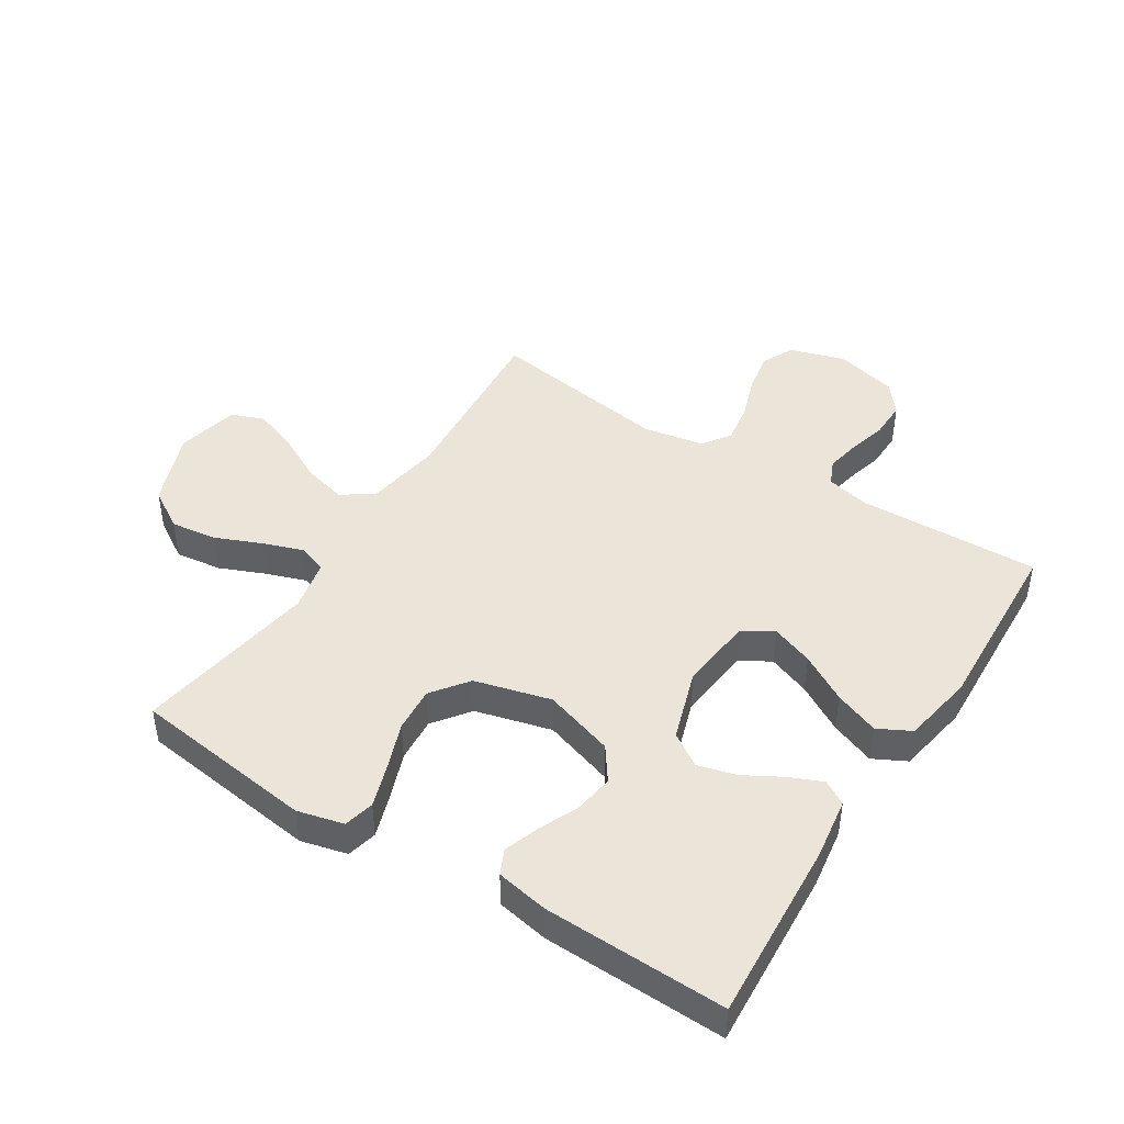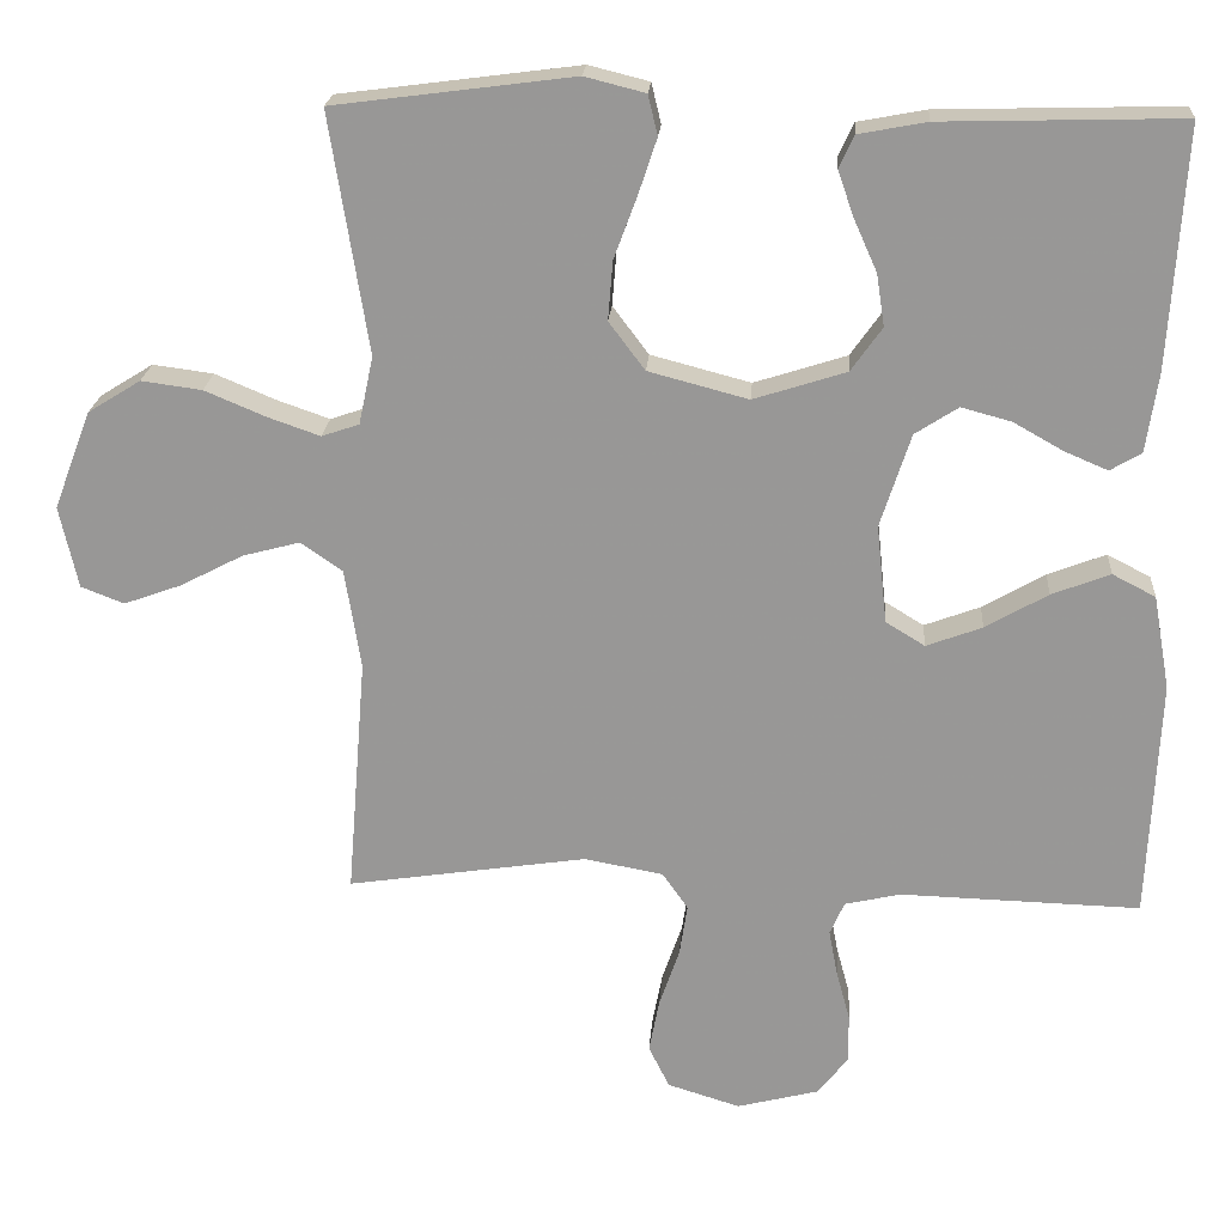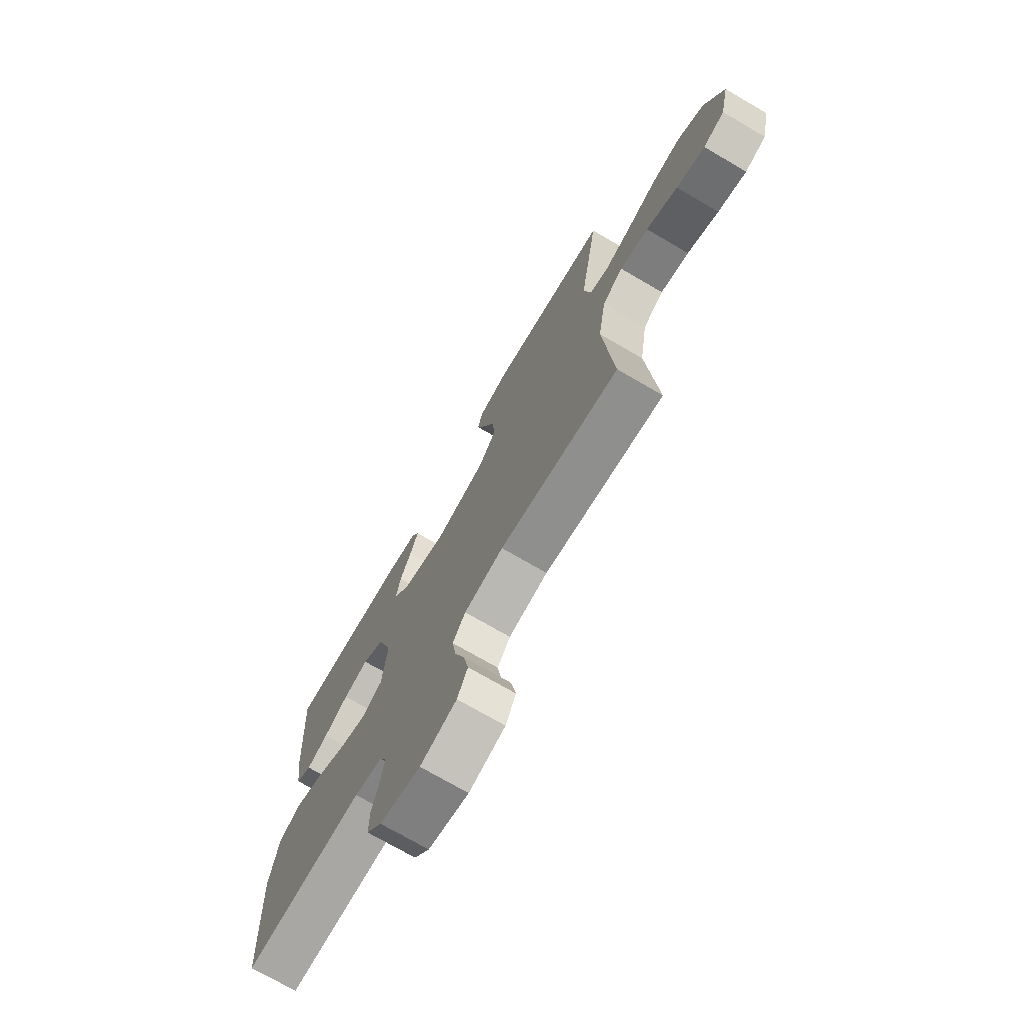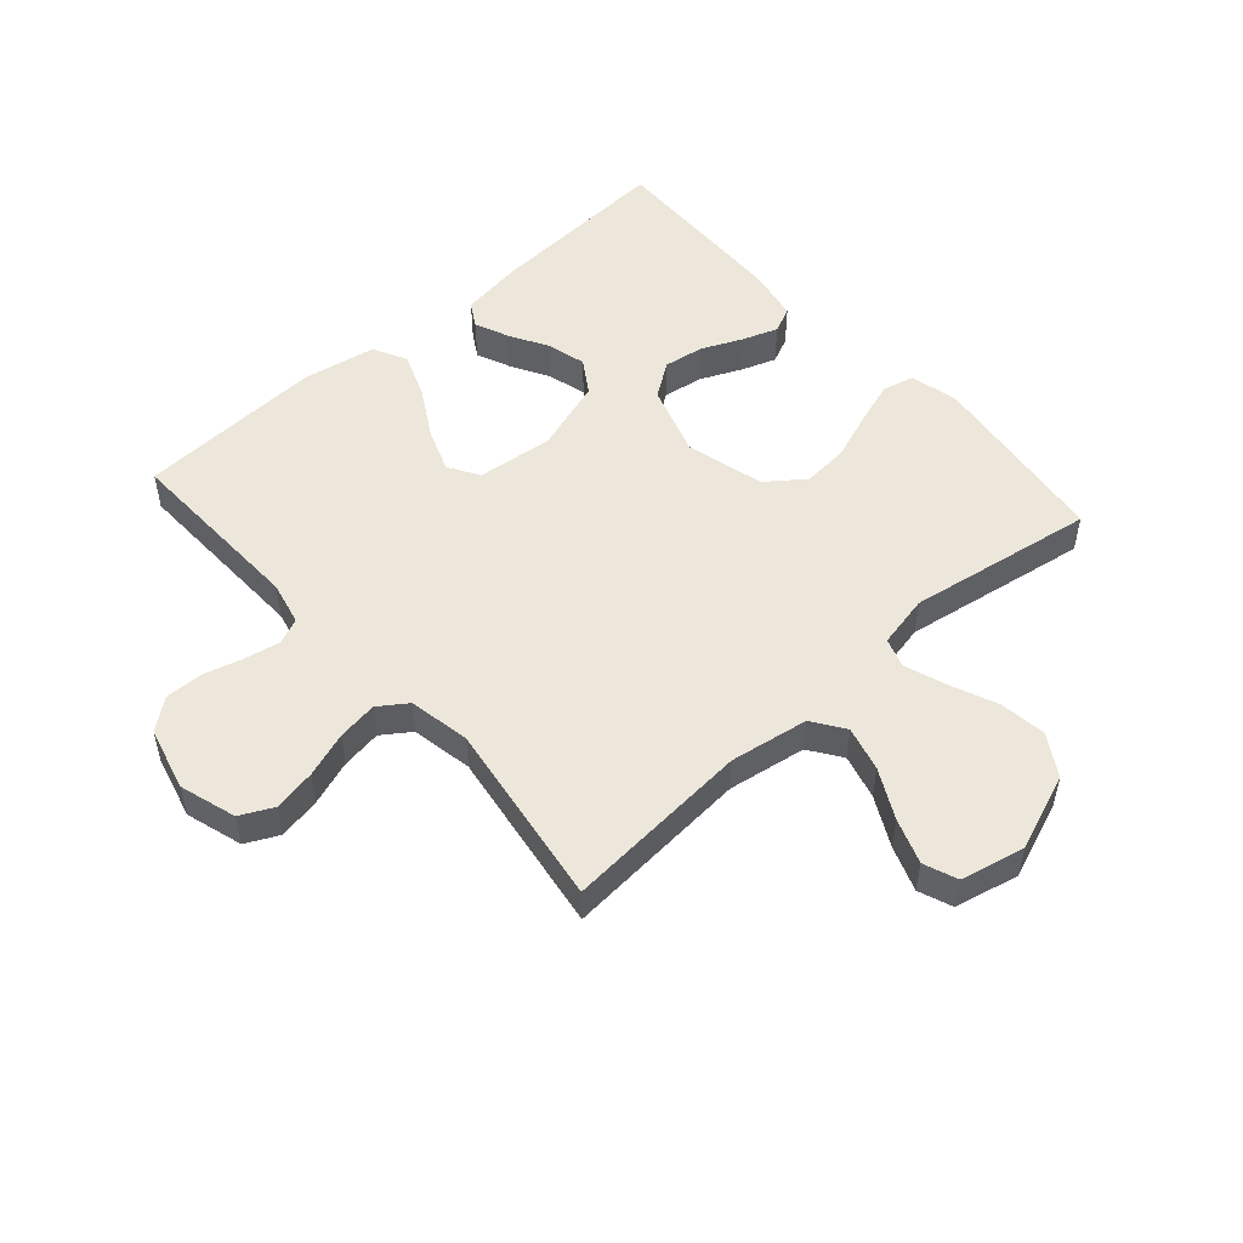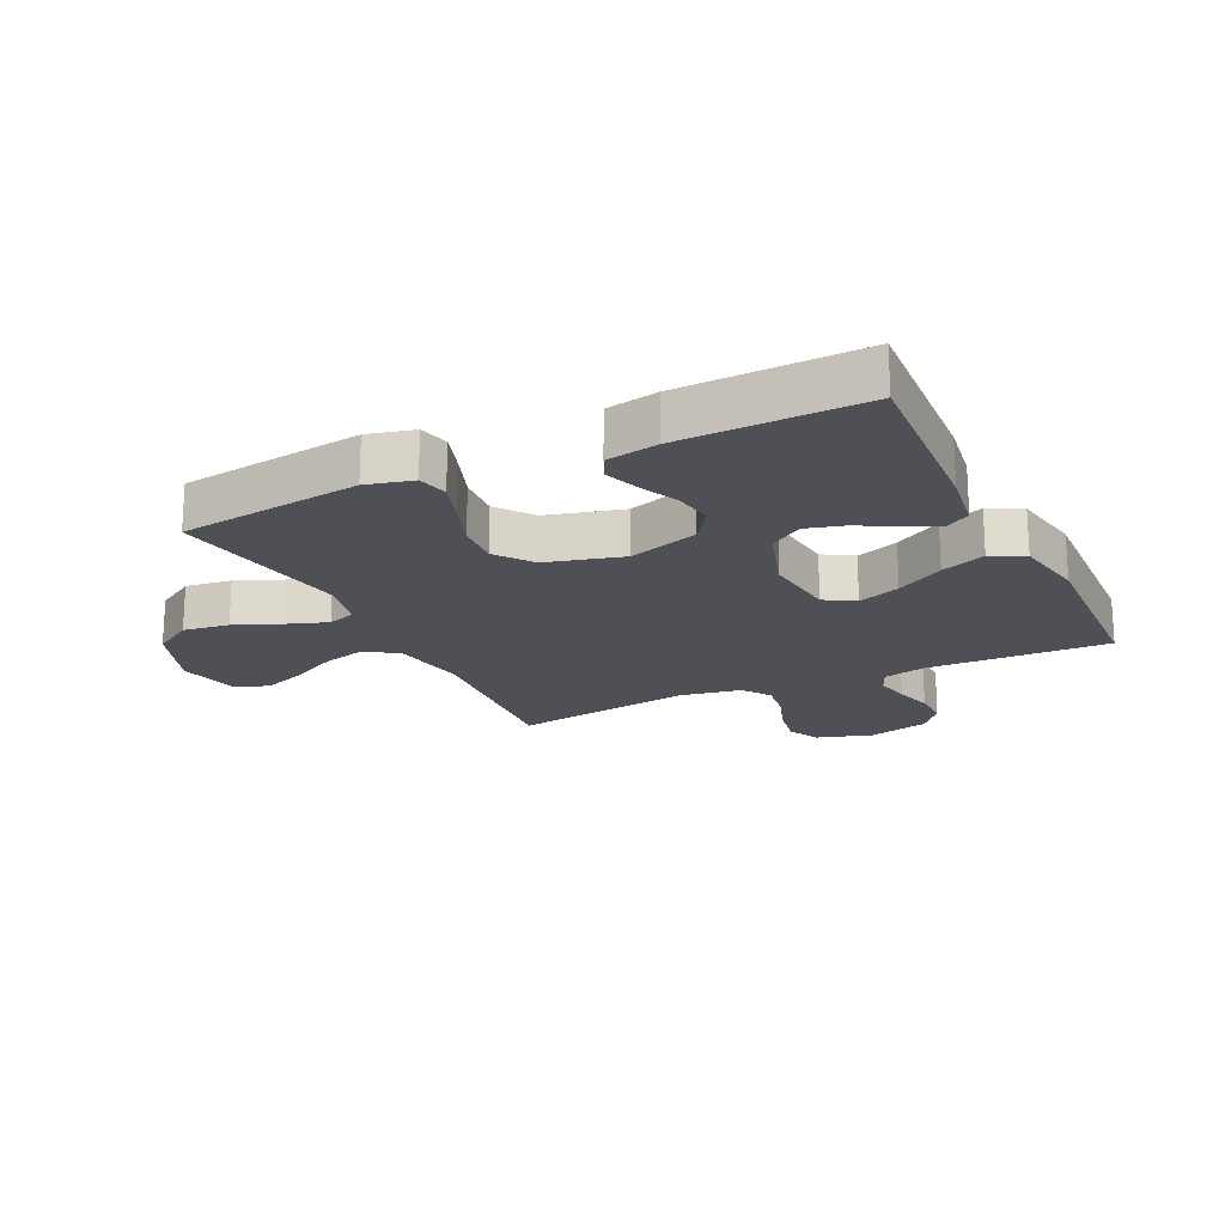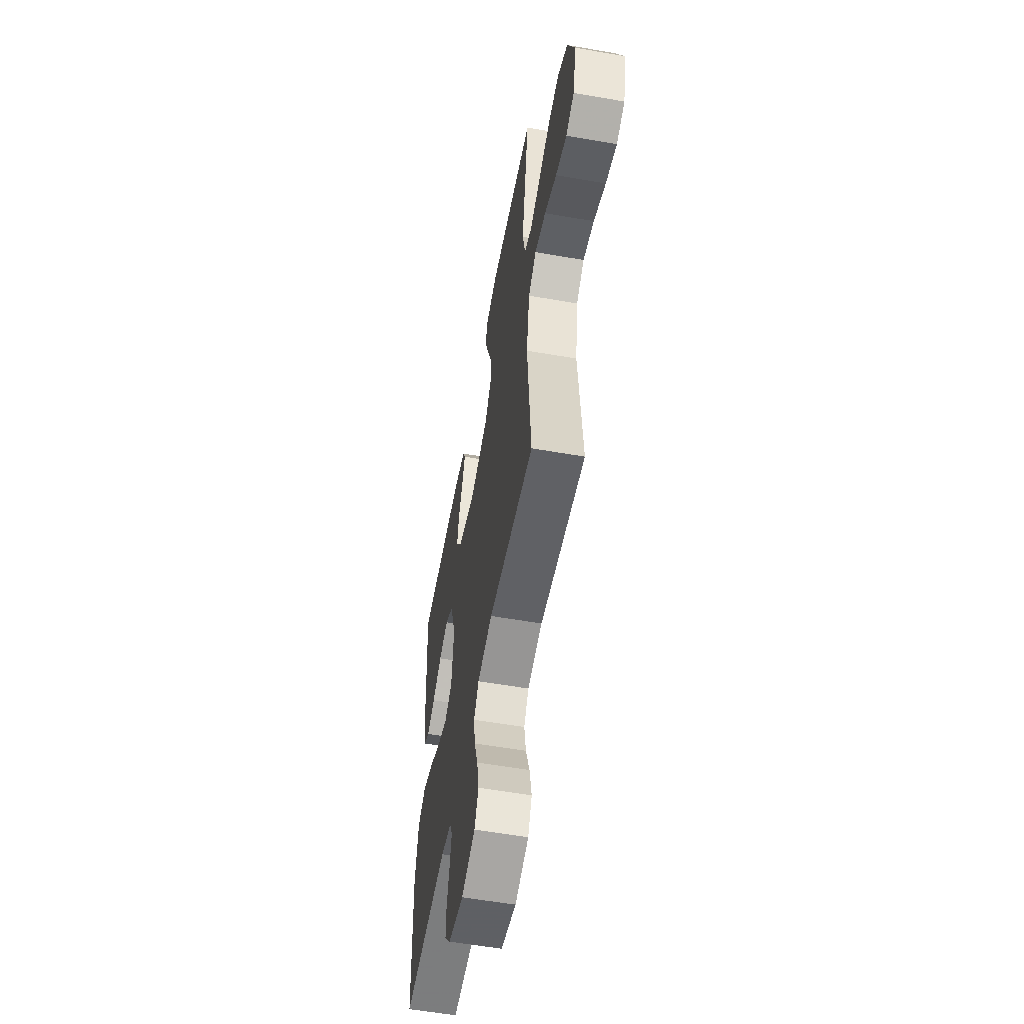
<metadata>
{"format":"obj","ext":"obj","renderer":"f3d","projection":"perspective","resolution":1024,"background":"white","views":[{"elev":44.7,"azim":32.4,"up":"+Y"},{"elev":21.0,"azim":4.0,"up":"+Z"},{"elev":-73.2,"azim":-120.2,"up":"+Z"},{"elev":51.7,"azim":-131.5,"up":"+Y"},{"elev":-19.3,"azim":25.8,"up":"+Y"},{"elev":-57.2,"azim":-100.3,"up":"+Z"}]}
</metadata>
<code>
v -0.5 0.07 0.5
v -0.2 0.07 0.539
v -0.124 0.07 0.52
v -0.112 0.07 0.47
v -0.135 0.07 0.401
v -0.164 0.07 0.323
v -0.17 0.07 0.249
v -0.125 0.07 0.189
v 0 0.07 0.156
v 0.116 0.07 0.193
v 0.155 0.07 0.248
v 0.145 0.07 0.313
v 0.116 0.07 0.378
v 0.096 0.07 0.435
v 0.115 0.07 0.476
v 0.2 0.07 0.492
v 0.5 0.07 0.5
v 0.481 0.07 0.2
v 0.466 0.07 0.1
v 0.427 0.07 0.077
v 0.373 0.07 0.1
v 0.311 0.07 0.135
v 0.248 0.07 0.152
v 0.194 0.07 0.117
v 0.156 0.07 0
v 0.169 0.07 -0.123
v 0.218 0.07 -0.153
v 0.288 0.07 -0.127
v 0.366 0.07 -0.082
v 0.439 0.07 -0.054
v 0.493 0.07 -0.082
v 0.514 0.07 -0.2
v 0.5 0.07 -0.5
v 0.2 0.07 -0.491
v 0.13 0.07 -0.507
v 0.112 0.07 -0.548
v 0.123 0.07 -0.606
v 0.14 0.07 -0.669
v 0.141 0.07 -0.73
v 0.102 0.07 -0.779
v 0 0.07 -0.805
v -0.091 0.07 -0.777
v -0.117 0.07 -0.724
v -0.104 0.07 -0.656
v -0.079 0.07 -0.584
v -0.069 0.07 -0.519
v -0.101 0.07 -0.473
v -0.2 0.07 -0.455
v -0.5 0.07 -0.5
v -0.476 0.07 -0.2
v -0.496 0.07 -0.074
v -0.548 0.07 -0.038
v -0.62 0.07 -0.057
v -0.699 0.07 -0.098
v -0.771 0.07 -0.124
v -0.825 0.07 -0.103
v -0.848 0.07 0
v -0.801 0.07 0.123
v -0.735 0.07 0.164
v -0.659 0.07 0.154
v -0.583 0.07 0.122
v -0.517 0.07 0.099
v -0.47 0.07 0.115
v -0.452 0.07 0.2
v -0.5 0 0.5
v -0.2 0 0.539
v -0.124 0 0.52
v -0.112 0 0.47
v -0.135 0 0.401
v -0.164 0 0.323
v -0.17 0 0.249
v -0.125 0 0.189
v 0 0 0.156
v 0.116 0 0.193
v 0.155 0 0.248
v 0.145 0 0.313
v 0.116 0 0.378
v 0.096 0 0.435
v 0.115 0 0.476
v 0.2 0 0.492
v 0.5 0 0.5
v 0.481 0 0.2
v 0.466 0 0.1
v 0.427 0 0.077
v 0.373 0 0.1
v 0.311 0 0.135
v 0.248 0 0.152
v 0.194 0 0.117
v 0.156 0 0
v 0.169 0 -0.123
v 0.218 0 -0.153
v 0.288 0 -0.127
v 0.366 0 -0.082
v 0.439 0 -0.054
v 0.493 0 -0.082
v 0.514 0 -0.2
v 0.5 0 -0.5
v 0.2 0 -0.491
v 0.13 0 -0.507
v 0.112 0 -0.548
v 0.123 0 -0.606
v 0.14 0 -0.669
v 0.141 0 -0.73
v 0.102 0 -0.779
v 0 0 -0.805
v -0.091 0 -0.777
v -0.117 0 -0.724
v -0.104 0 -0.656
v -0.079 0 -0.584
v -0.069 0 -0.519
v -0.101 0 -0.473
v -0.2 0 -0.455
v -0.5 0 -0.5
v -0.476 0 -0.2
v -0.496 0 -0.074
v -0.548 0 -0.038
v -0.62 0 -0.057
v -0.699 0 -0.098
v -0.771 0 -0.124
v -0.825 0 -0.103
v -0.848 0 0
v -0.801 0 0.123
v -0.735 0 0.164
v -0.659 0 0.154
v -0.583 0 0.122
v -0.517 0 0.099
v -0.47 0 0.115
v -0.452 0 0.2
f 58 59 60 61
f 58 61 62
f 57 58 62
f 56 57 62
f 53 54 55 56
f 52 53 56 62
f 51 52 62 63
f 48 49 50
f 47 48 50 51
f 42 43 44 45
f 42 45 46
f 41 42 46
f 40 41 46
f 37 38 39 40
f 36 37 40 46
f 35 36 46 47
f 31 32 33 34
f 28 29 30 31
f 27 28 31 34
f 26 27 34 35
f 19 20 21 22
f 19 22 23
f 18 19 23
f 17 18 23
f 16 17 23 24
f 12 13 14 15
f 12 15 16 24
f 3 4 5 6
f 1 2 3 6
f 64 1 6 7
f 63 64 7 8
f 51 63 8 9
f 47 51 9 10
f 25 26 35 47
f 25 47 10 11
f 24 25 11
f 11 12 24
f 125 124 123 122
f 126 125 122
f 126 122 121
f 126 121 120
f 120 119 118 117
f 126 120 117 116
f 127 126 116 115
f 114 113 112
f 115 114 112 111
f 109 108 107 106
f 110 109 106
f 110 106 105
f 110 105 104
f 104 103 102 101
f 110 104 101 100
f 111 110 100 99
f 98 97 96 95
f 95 94 93 92
f 98 95 92 91
f 99 98 91 90
f 86 85 84 83
f 87 86 83
f 87 83 82
f 87 82 81
f 88 87 81 80
f 79 78 77 76
f 88 80 79 76
f 70 69 68 67
f 70 67 66 65
f 71 70 65 128
f 72 71 128 127
f 73 72 127 115
f 74 73 115 111
f 111 99 90 89
f 75 74 111 89
f 75 89 88
f 88 76 75
f 1 65 66 2
f 2 66 67 3
f 3 67 68 4
f 4 68 69 5
f 5 69 70 6
f 6 70 71 7
f 7 71 72 8
f 8 72 73 9
f 9 73 74 10
f 10 74 75 11
f 11 75 76 12
f 12 76 77 13
f 13 77 78 14
f 14 78 79 15
f 15 79 80 16
f 16 80 81 17
f 17 81 82 18
f 18 82 83 19
f 19 83 84 20
f 20 84 85 21
f 21 85 86 22
f 22 86 87 23
f 23 87 88 24
f 24 88 89 25
f 25 89 90 26
f 26 90 91 27
f 27 91 92 28
f 28 92 93 29
f 29 93 94 30
f 30 94 95 31
f 31 95 96 32
f 32 96 97 33
f 33 97 98 34
f 34 98 99 35
f 35 99 100 36
f 36 100 101 37
f 37 101 102 38
f 38 102 103 39
f 39 103 104 40
f 40 104 105 41
f 41 105 106 42
f 42 106 107 43
f 43 107 108 44
f 44 108 109 45
f 45 109 110 46
f 46 110 111 47
f 47 111 112 48
f 48 112 113 49
f 49 113 114 50
f 50 114 115 51
f 51 115 116 52
f 52 116 117 53
f 53 117 118 54
f 54 118 119 55
f 55 119 120 56
f 56 120 121 57
f 57 121 122 58
f 58 122 123 59
f 59 123 124 60
f 60 124 125 61
f 61 125 126 62
f 62 126 127 63
f 63 127 128 64
f 64 128 65 1

</code>
